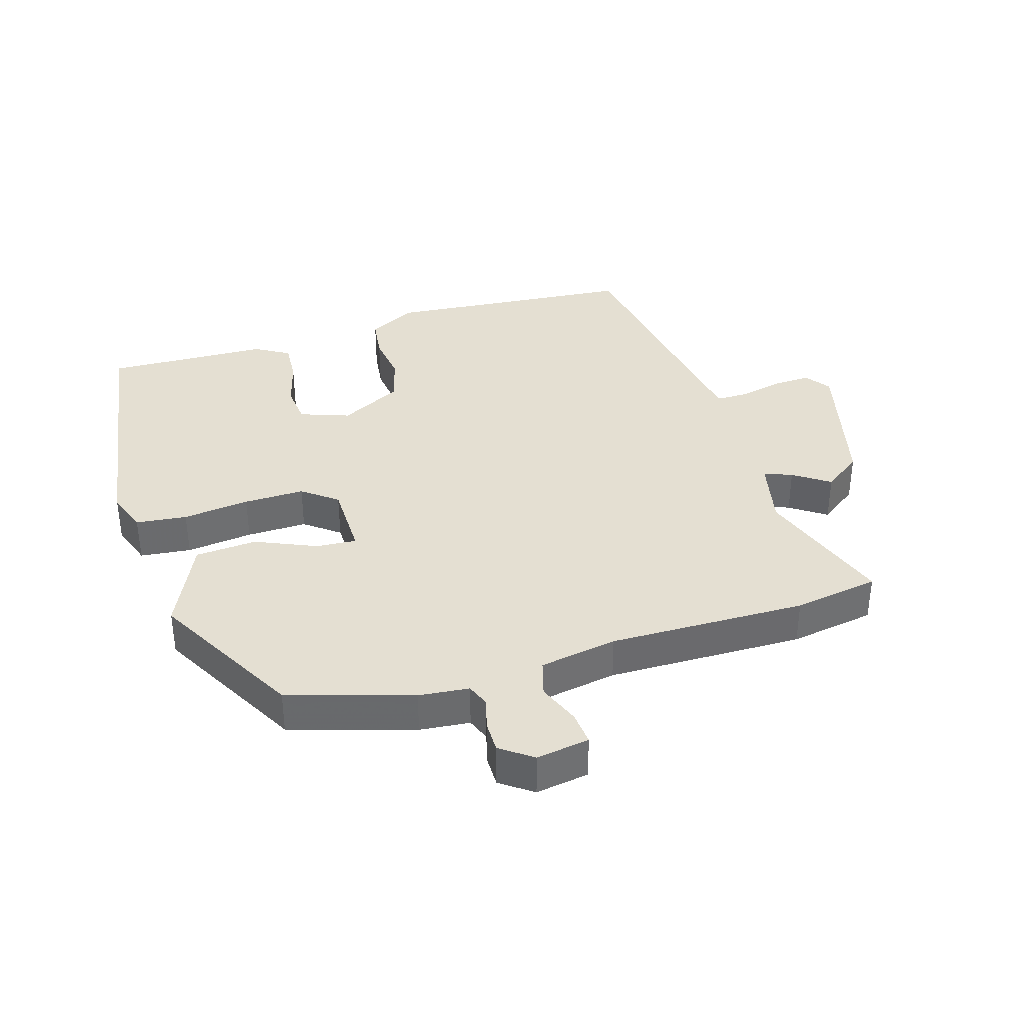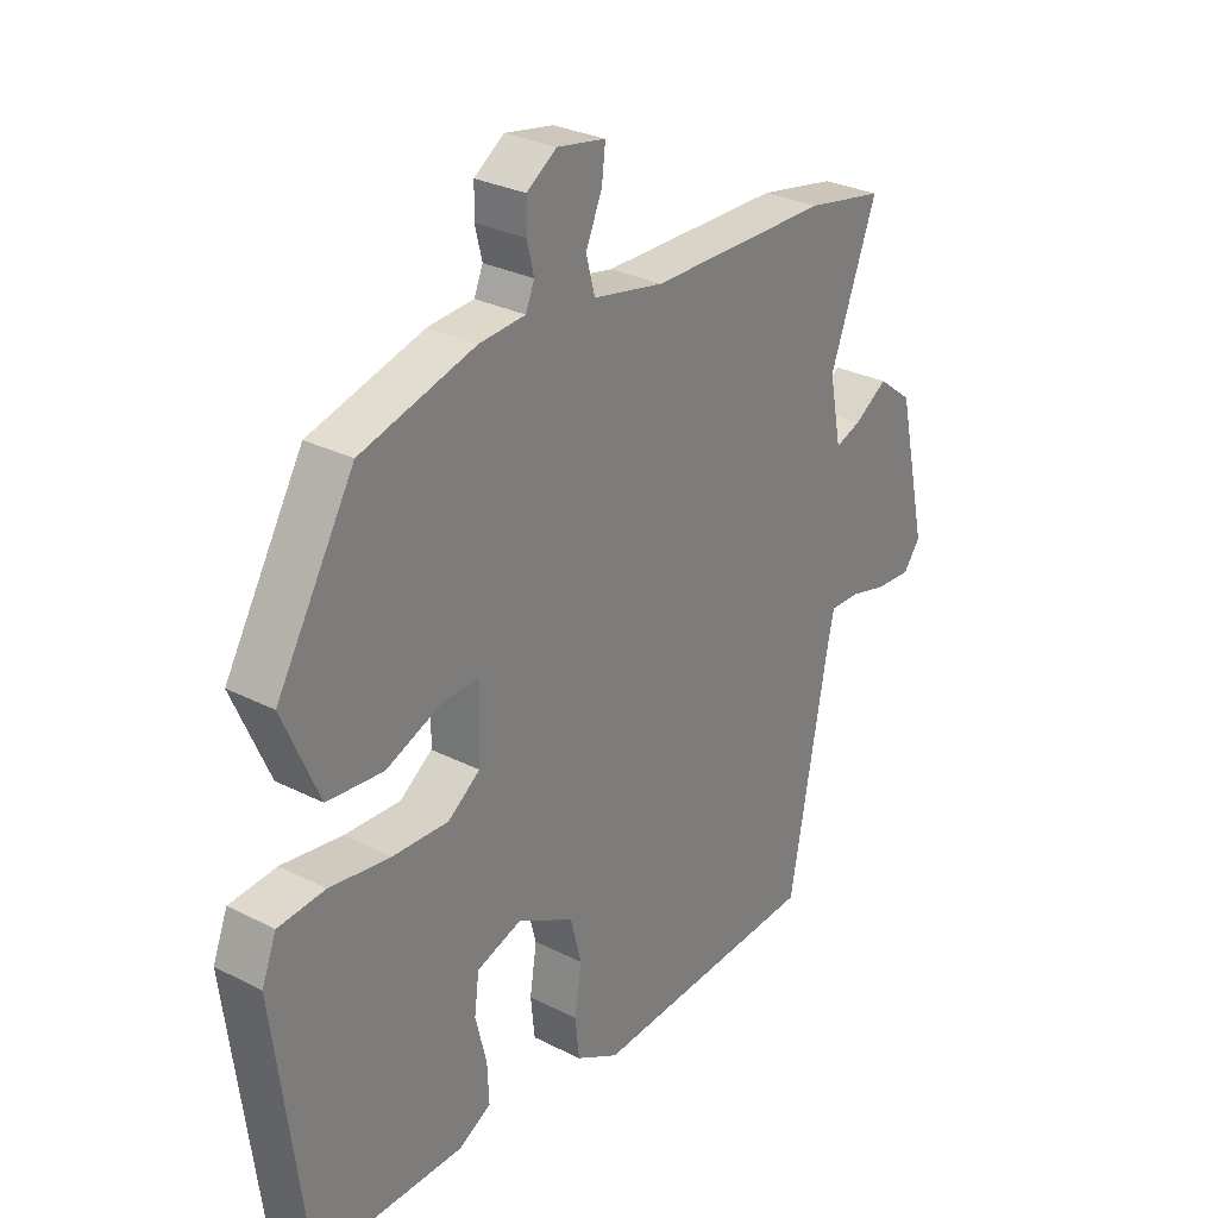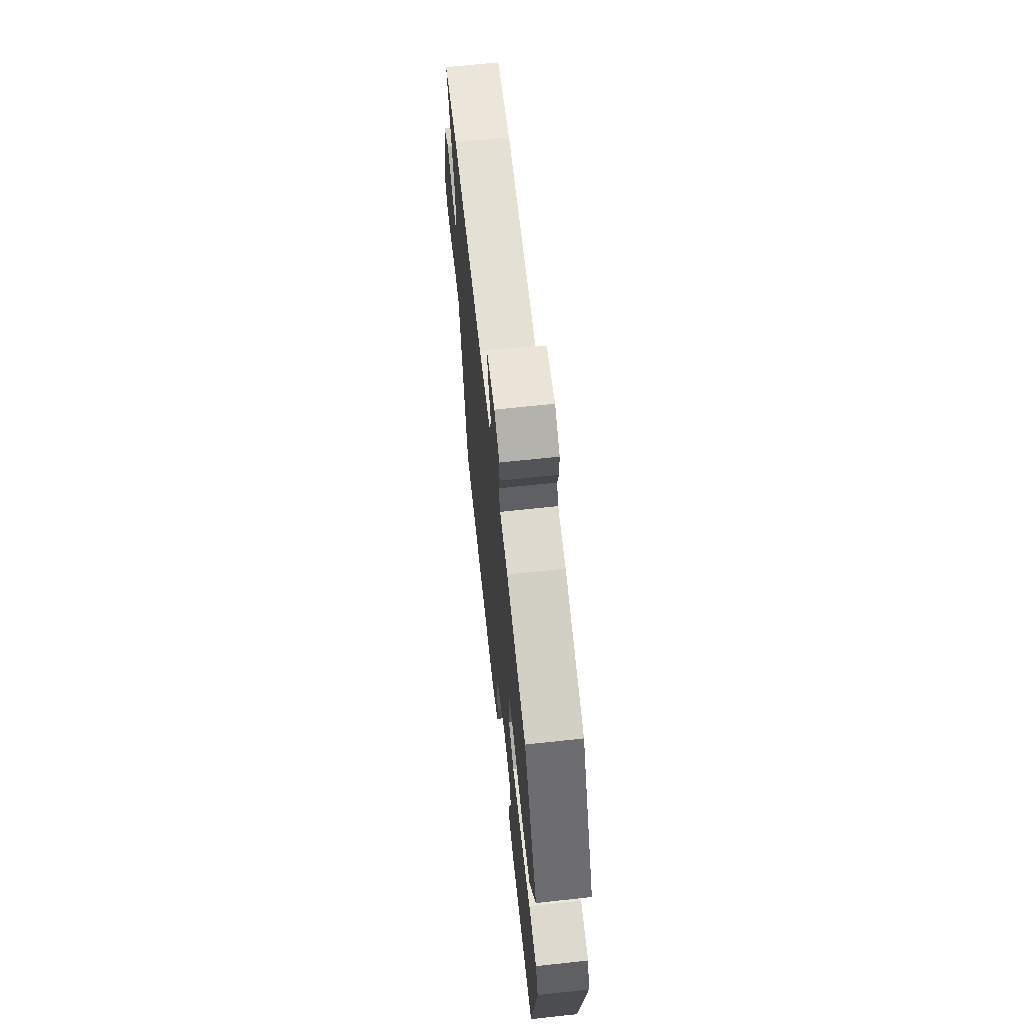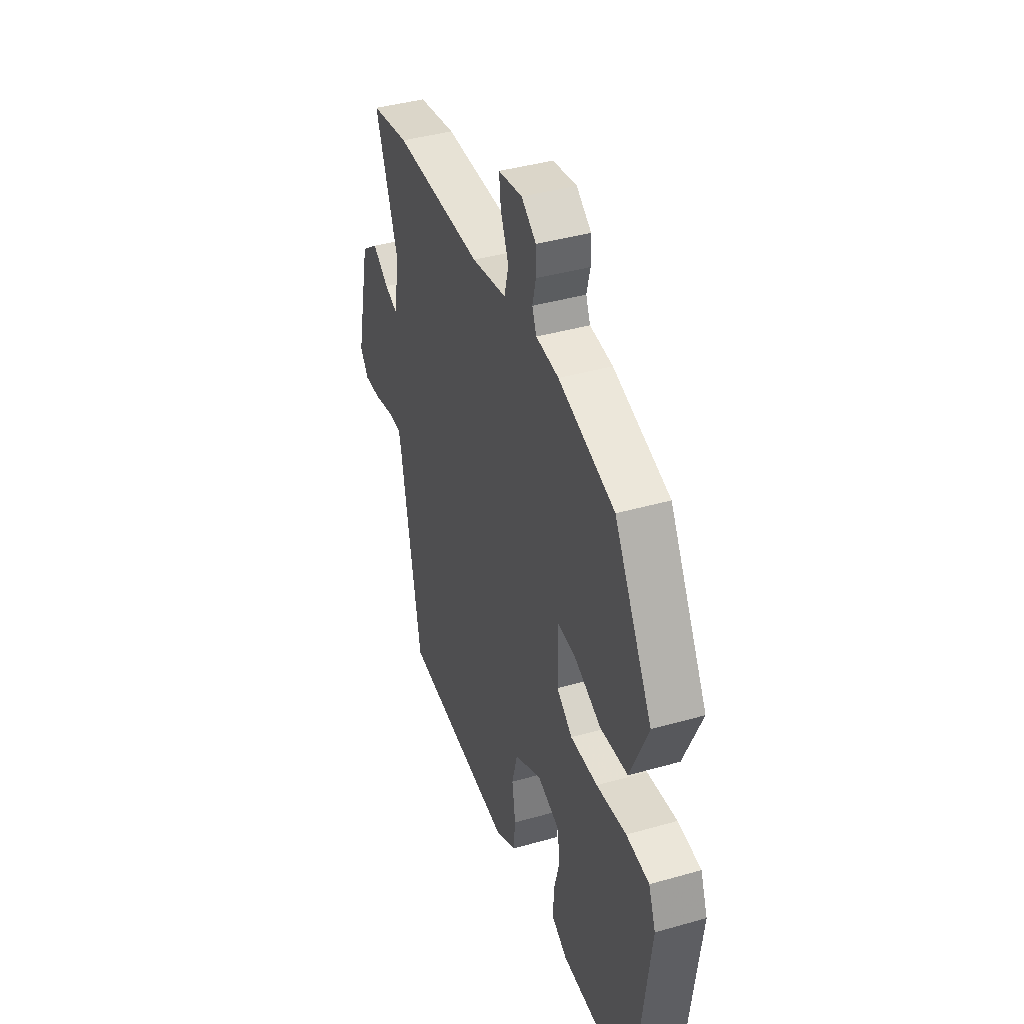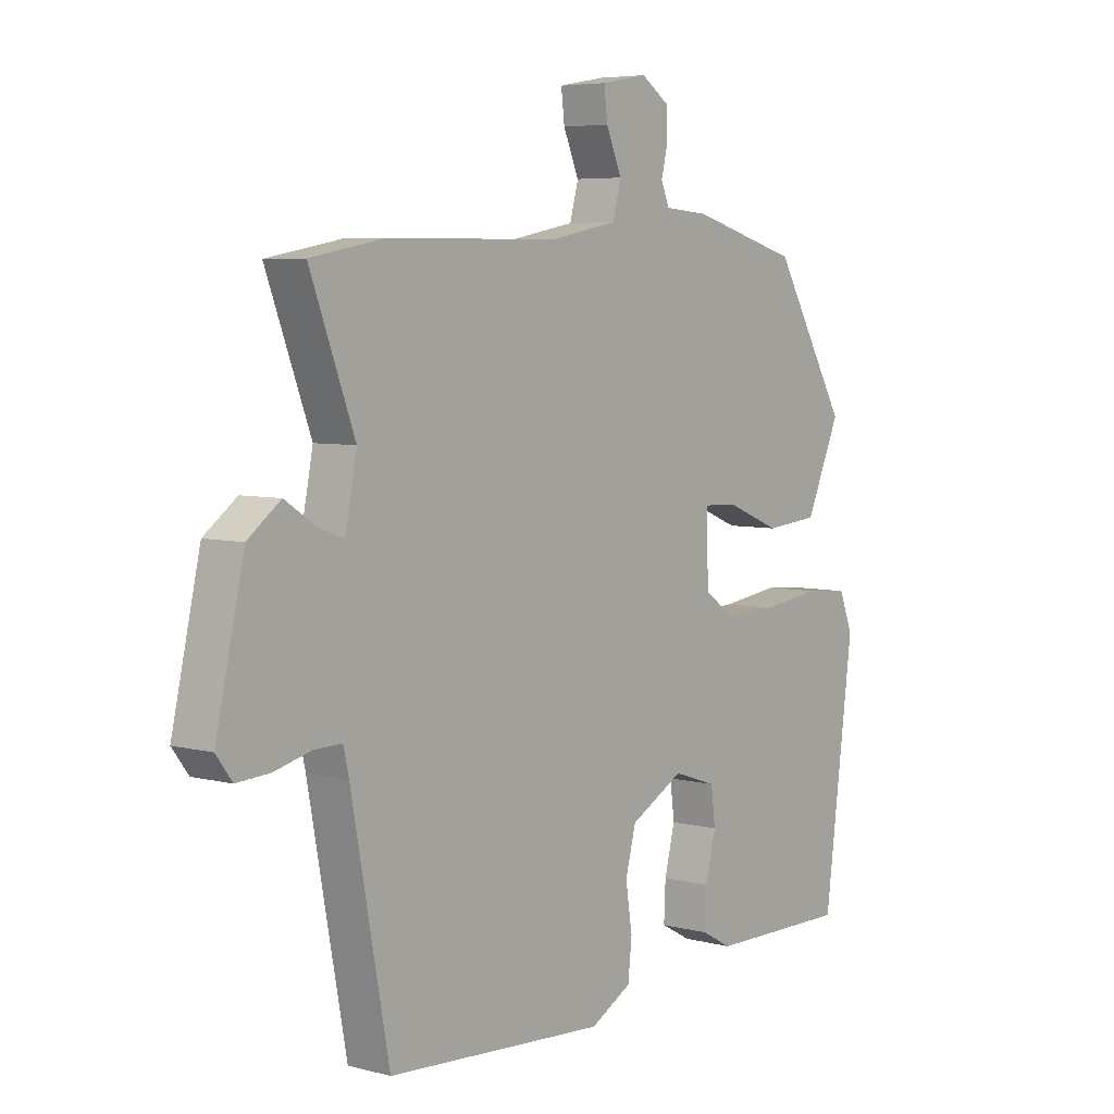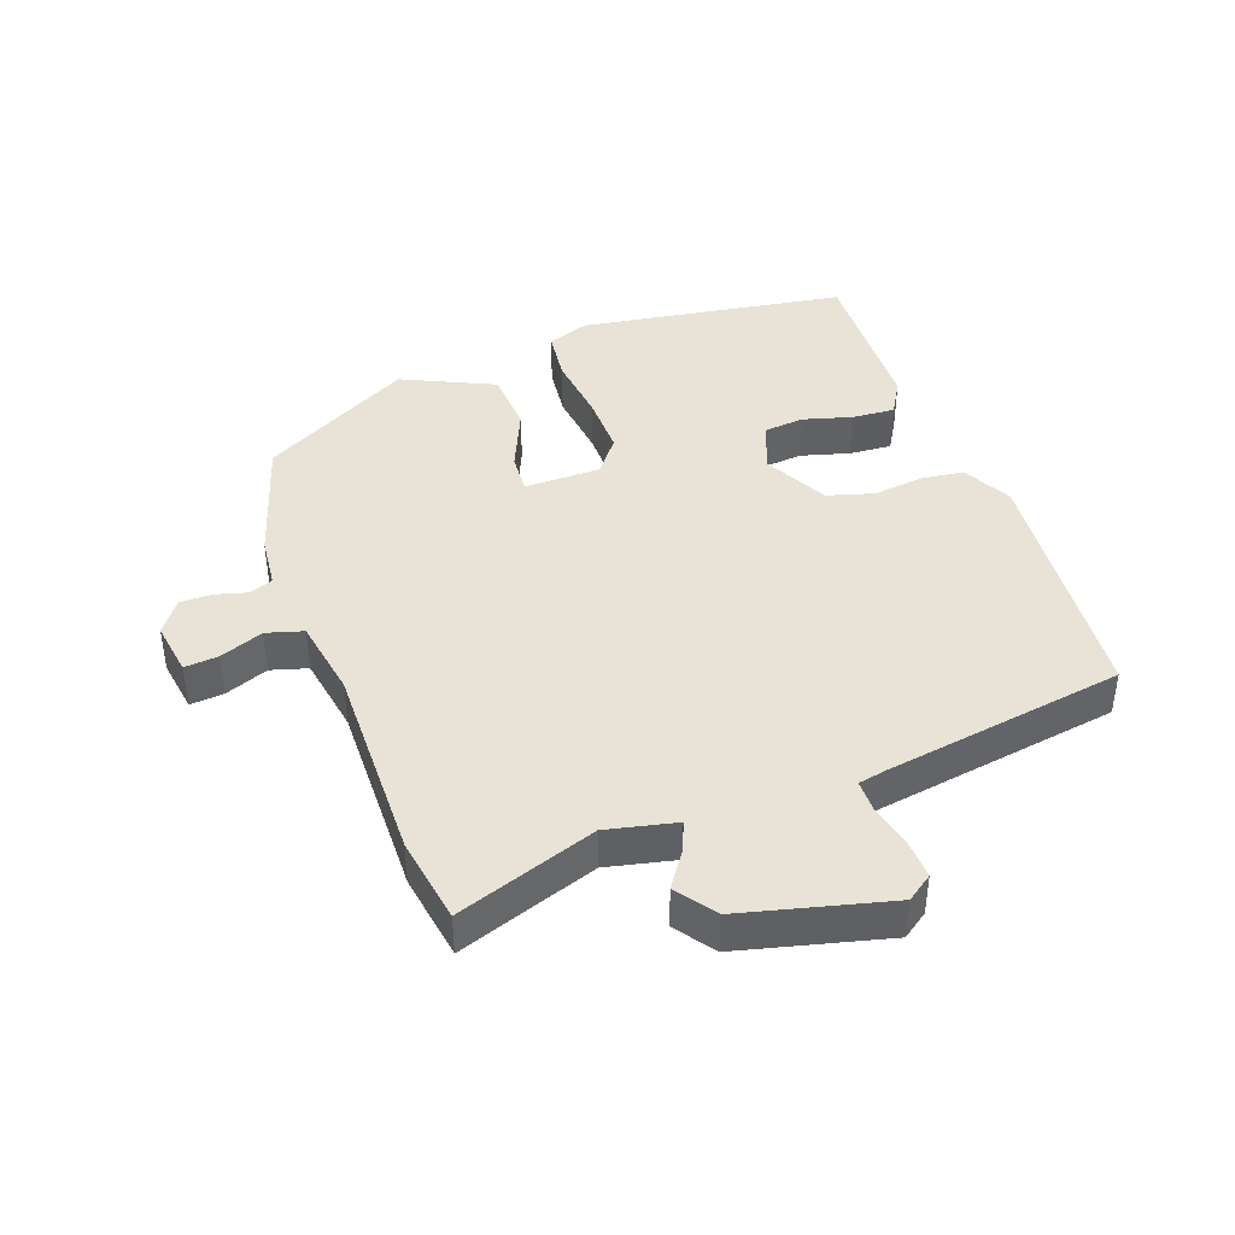
<metadata>
{"format":"obj","ext":"obj","renderer":"f3d","projection":"perspective","resolution":1024,"background":"white","views":[{"elev":37.1,"azim":-15.6,"up":"+Y"},{"elev":29.0,"azim":-52.8,"up":"+Z"},{"elev":66.7,"azim":-96.2,"up":"+Z"},{"elev":40.9,"azim":-109.2,"up":"+Z"},{"elev":5.6,"azim":128.8,"up":"+Z"},{"elev":41.8,"azim":71.6,"up":"+Y"}]}
</metadata>
<code>
v -0.491 0.07 -0.464
v -0.544 0.07 -0.052
v -0.519 0.07 0.012
v -0.439 0.07 0.019
v -0.335 0.07 0.004
v -0.24 0.07 0
v -0.185 0.07 0.04
v -0.181 0.07 0.158
v -0.244 0.07 0.155
v -0.34 0.07 0.116
v -0.436 0.07 0.125
v -0.498 0.07 0.267
v -0.365 0.07 0.495
v -0.17 0.07 0.55
v -0.091 0.07 0.556
v -0.076 0.07 0.592
v -0.088 0.07 0.641
v -0.087 0.07 0.69
v -0.036 0.07 0.725
v 0.047 0.07 0.71
v 0.041 0.07 0.658
v 0.013 0.07 0.592
v 0.028 0.07 0.535
v 0.149 0.07 0.511
v 0.458 0.07 0.508
v 0.591 0.07 0.483
v 0.511 0.07 0.27
v 0.532 0.07 0.163
v 0.576 0.07 0.179
v 0.633 0.07 0.216
v 0.692 0.07 0.171
v 0.743 0.07 -0.057
v 0.714 0.07 -0.096
v 0.654 0.07 -0.092
v 0.588 0.07 -0.075
v 0.538 0.07 -0.074
v 0.528 0.07 -0.118
v 0.46 0.07 -0.486
v 0.066 0.07 -0.511
v -0.008 0.07 -0.47
v -0.015 0.07 -0.404
v -0.003 0.07 -0.327
v -0.022 0.07 -0.254
v -0.118 0.07 -0.201
v -0.196 0.07 -0.227
v -0.204 0.07 -0.29
v -0.185 0.07 -0.366
v -0.182 0.07 -0.432
v -0.237 0.07 -0.462
v -0.491 0 -0.464
v -0.544 0 -0.052
v -0.519 0 0.012
v -0.439 0 0.019
v -0.335 0 0.004
v -0.24 0 0
v -0.185 0 0.04
v -0.181 0 0.158
v -0.244 0 0.155
v -0.34 0 0.116
v -0.436 0 0.125
v -0.498 0 0.267
v -0.365 0 0.495
v -0.17 0 0.55
v -0.091 0 0.556
v -0.076 0 0.592
v -0.088 0 0.641
v -0.087 0 0.69
v -0.036 0 0.725
v 0.047 0 0.71
v 0.041 0 0.658
v 0.013 0 0.592
v 0.028 0 0.535
v 0.149 0 0.511
v 0.458 0 0.508
v 0.591 0 0.483
v 0.511 0 0.27
v 0.532 0 0.163
v 0.576 0 0.179
v 0.633 0 0.216
v 0.692 0 0.171
v 0.743 0 -0.057
v 0.714 0 -0.096
v 0.654 0 -0.092
v 0.588 0 -0.075
v 0.538 0 -0.074
v 0.528 0 -0.118
v 0.46 0 -0.486
v 0.066 0 -0.511
v -0.008 0 -0.47
v -0.015 0 -0.404
v -0.003 0 -0.327
v -0.022 0 -0.254
v -0.118 0 -0.201
v -0.196 0 -0.227
v -0.204 0 -0.29
v -0.185 0 -0.366
v -0.182 0 -0.432
v -0.237 0 -0.462
f 3 4 5
f 2 3 5
f 1 2 5
f 49 1 5
f 48 49 5
f 47 48 5
f 46 47 5
f 45 46 5 6
f 44 45 6 7
f 43 44 7 8
f 40 41 42
f 39 40 42
f 38 39 42
f 37 38 42
f 36 37 42 43
f 33 34 35
f 32 33 35
f 31 32 35
f 30 31 35
f 29 30 35
f 28 29 35 36
f 36 43 8
f 28 36 8
f 27 28 8
f 27 8 9
f 26 27 9
f 25 26 9
f 24 25 9
f 20 21 22
f 19 20 22
f 18 19 22
f 17 18 22
f 16 17 22
f 15 16 22 23
f 15 23 24
f 14 15 24
f 13 14 24
f 12 13 24
f 11 12 24
f 10 11 24
f 9 10 24
f 54 53 52
f 54 52 51
f 54 51 50
f 54 50 98
f 54 98 97
f 54 97 96
f 54 96 95
f 55 54 95 94
f 56 55 94 93
f 57 56 93 92
f 91 90 89
f 91 89 88
f 91 88 87
f 91 87 86
f 92 91 86 85
f 84 83 82
f 84 82 81
f 84 81 80
f 84 80 79
f 84 79 78
f 85 84 78 77
f 57 92 85
f 57 85 77
f 57 77 76
f 58 57 76
f 58 76 75
f 58 75 74
f 58 74 73
f 71 70 69
f 71 69 68
f 71 68 67
f 71 67 66
f 71 66 65
f 72 71 65 64
f 73 72 64
f 73 64 63
f 73 63 62
f 73 62 61
f 73 61 60
f 73 60 59
f 73 59 58
f 1 50 51 2
f 2 51 52 3
f 3 52 53 4
f 4 53 54 5
f 5 54 55 6
f 6 55 56 7
f 7 56 57 8
f 8 57 58 9
f 9 58 59 10
f 10 59 60 11
f 11 60 61 12
f 12 61 62 13
f 13 62 63 14
f 14 63 64 15
f 15 64 65 16
f 16 65 66 17
f 17 66 67 18
f 18 67 68 19
f 19 68 69 20
f 20 69 70 21
f 21 70 71 22
f 22 71 72 23
f 23 72 73 24
f 24 73 74 25
f 25 74 75 26
f 26 75 76 27
f 27 76 77 28
f 28 77 78 29
f 29 78 79 30
f 30 79 80 31
f 31 80 81 32
f 32 81 82 33
f 33 82 83 34
f 34 83 84 35
f 35 84 85 36
f 36 85 86 37
f 37 86 87 38
f 38 87 88 39
f 39 88 89 40
f 40 89 90 41
f 41 90 91 42
f 42 91 92 43
f 43 92 93 44
f 44 93 94 45
f 45 94 95 46
f 46 95 96 47
f 47 96 97 48
f 48 97 98 49
f 49 98 50 1

</code>
